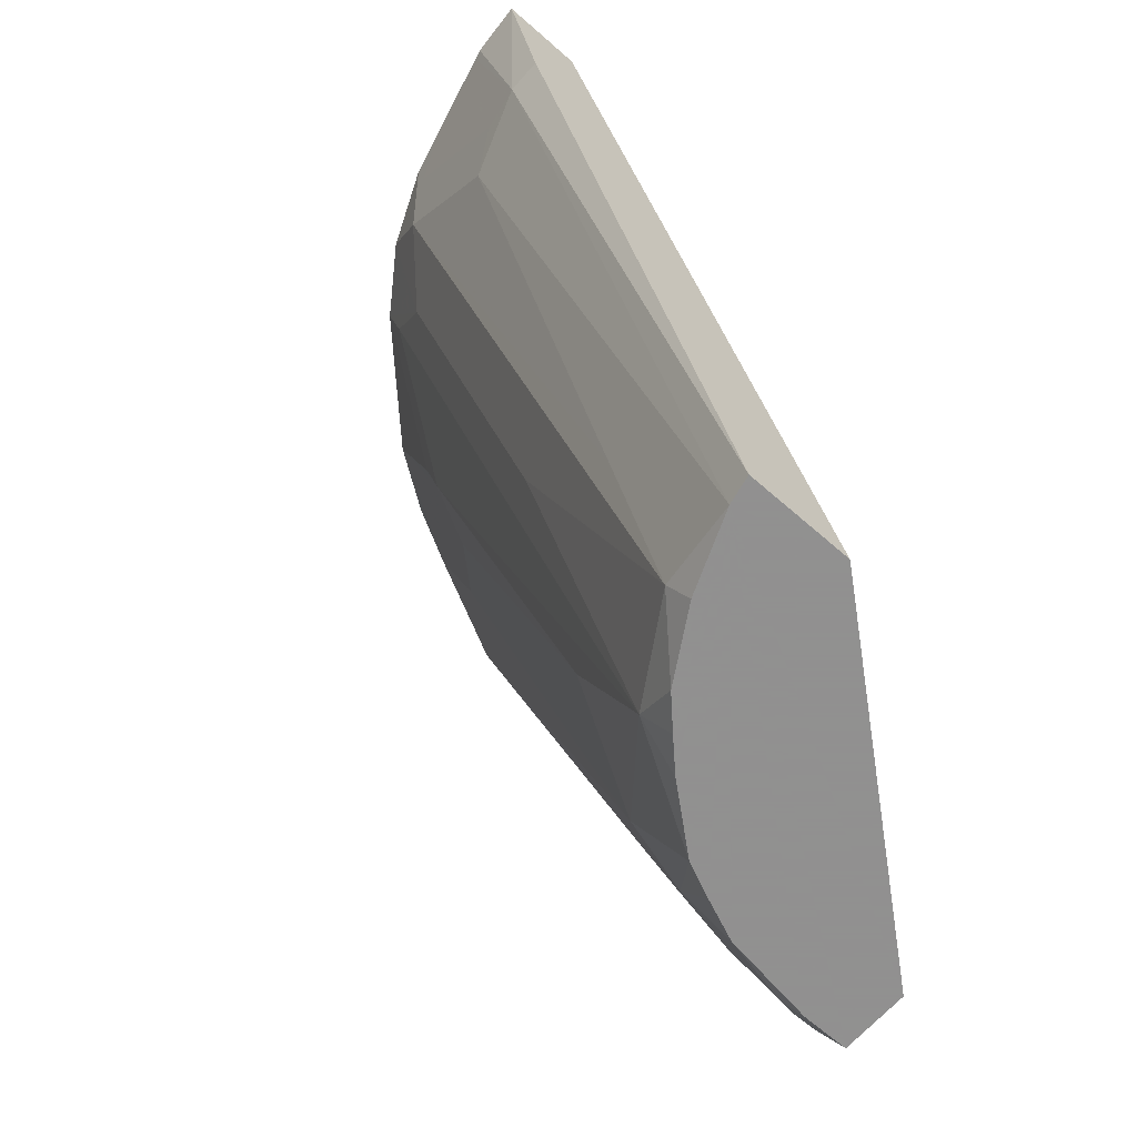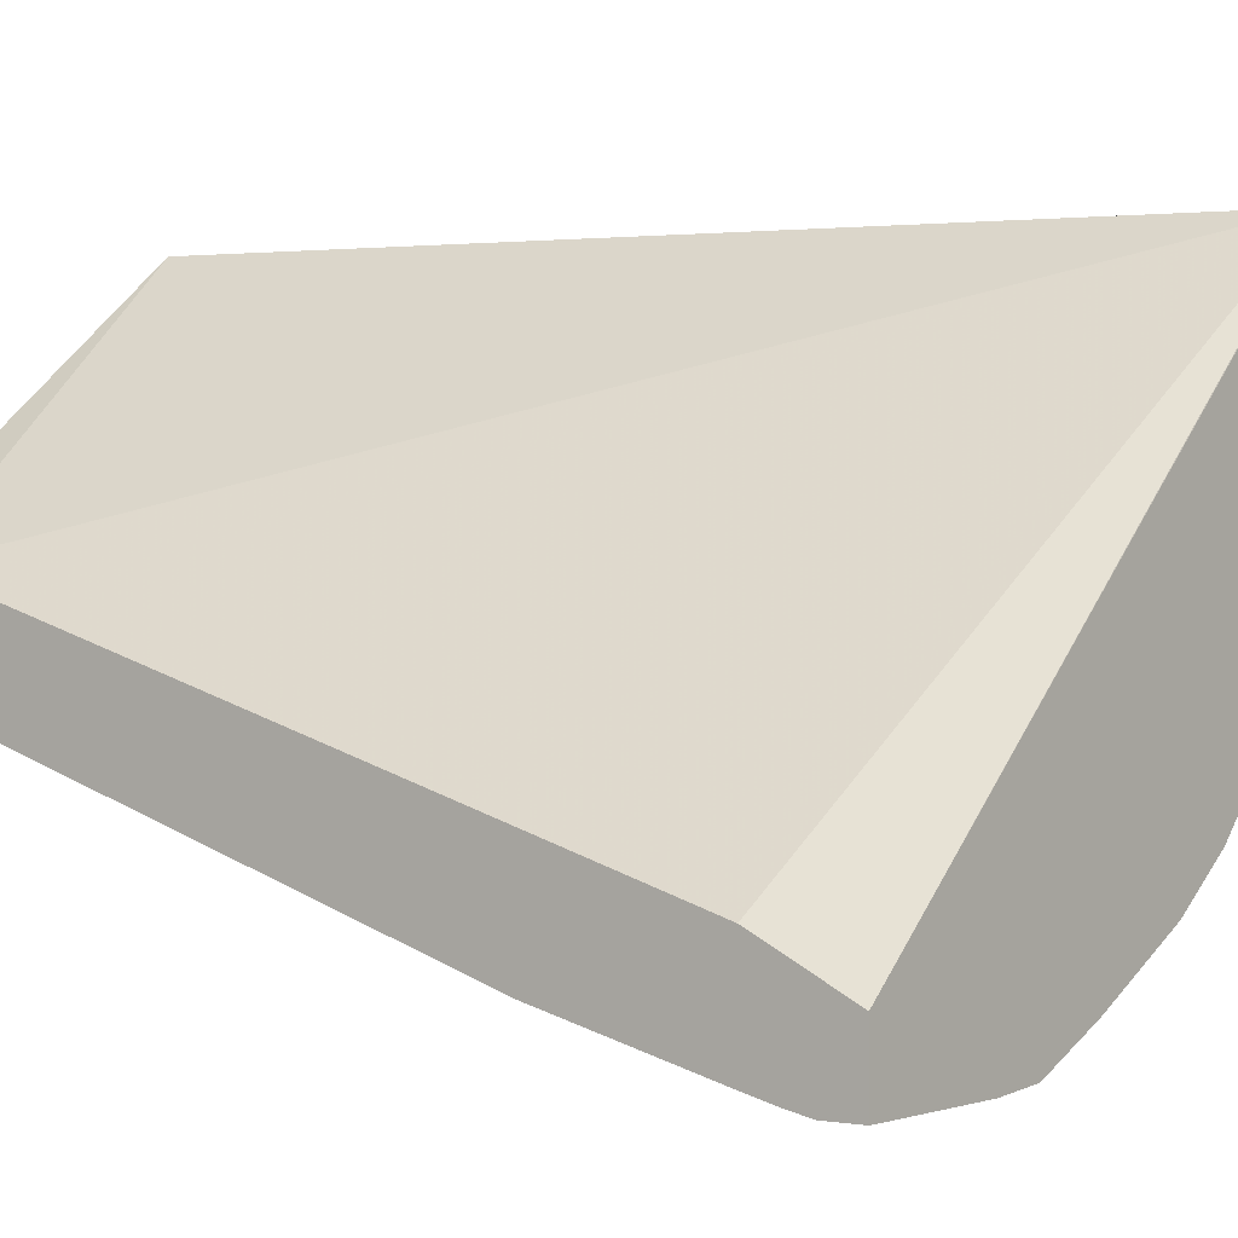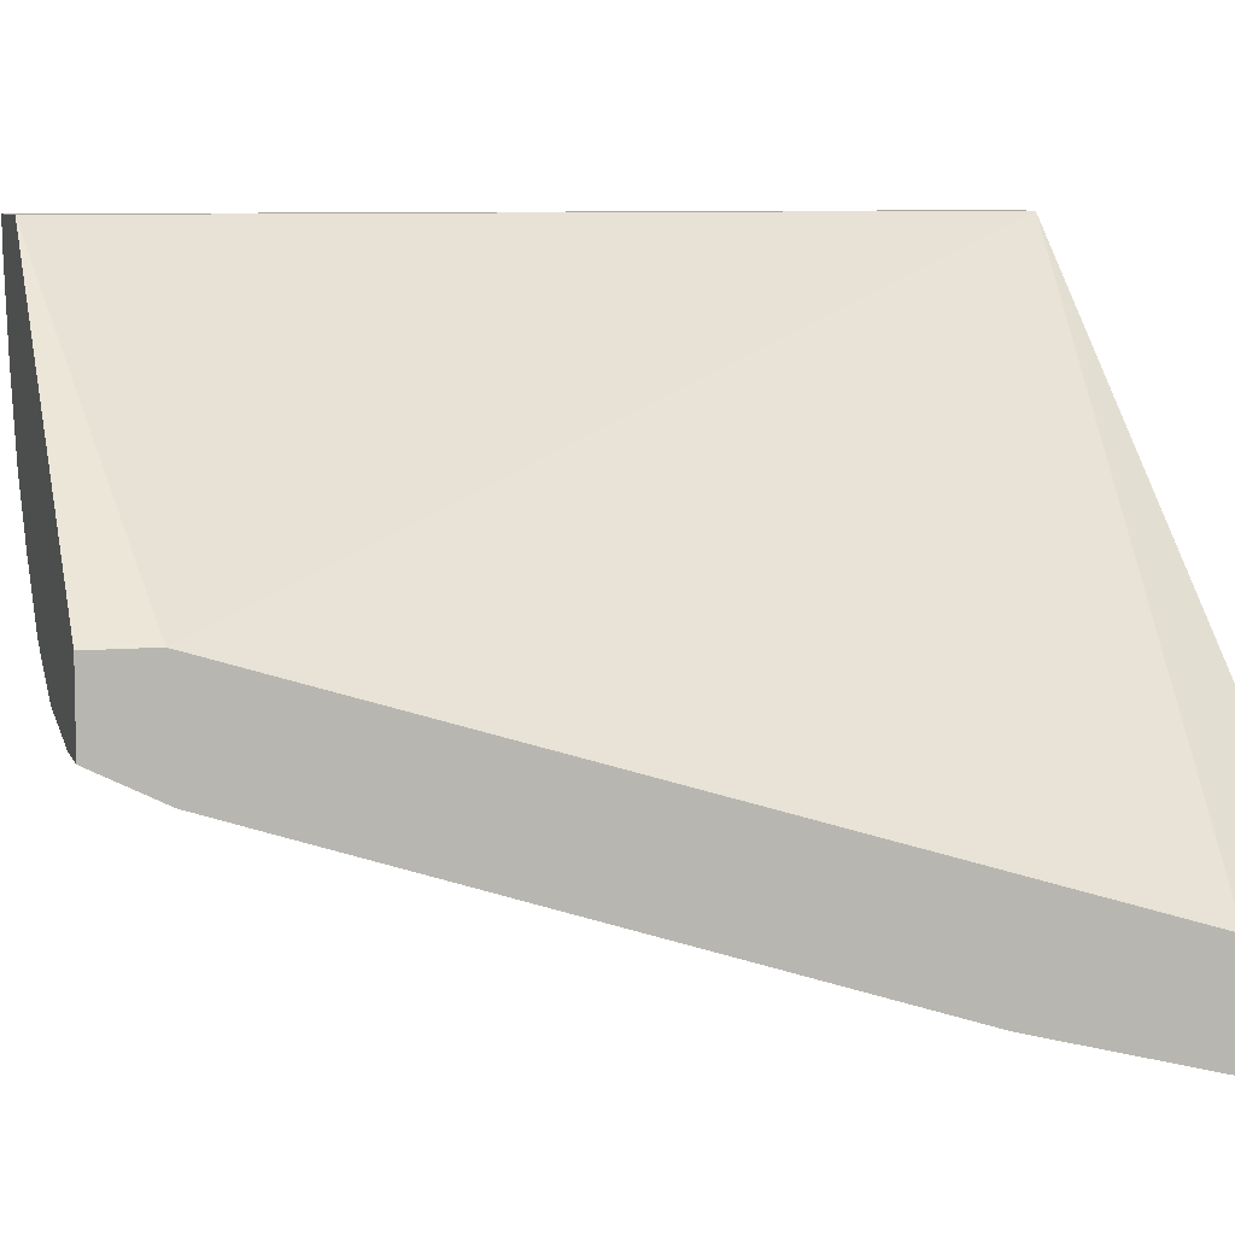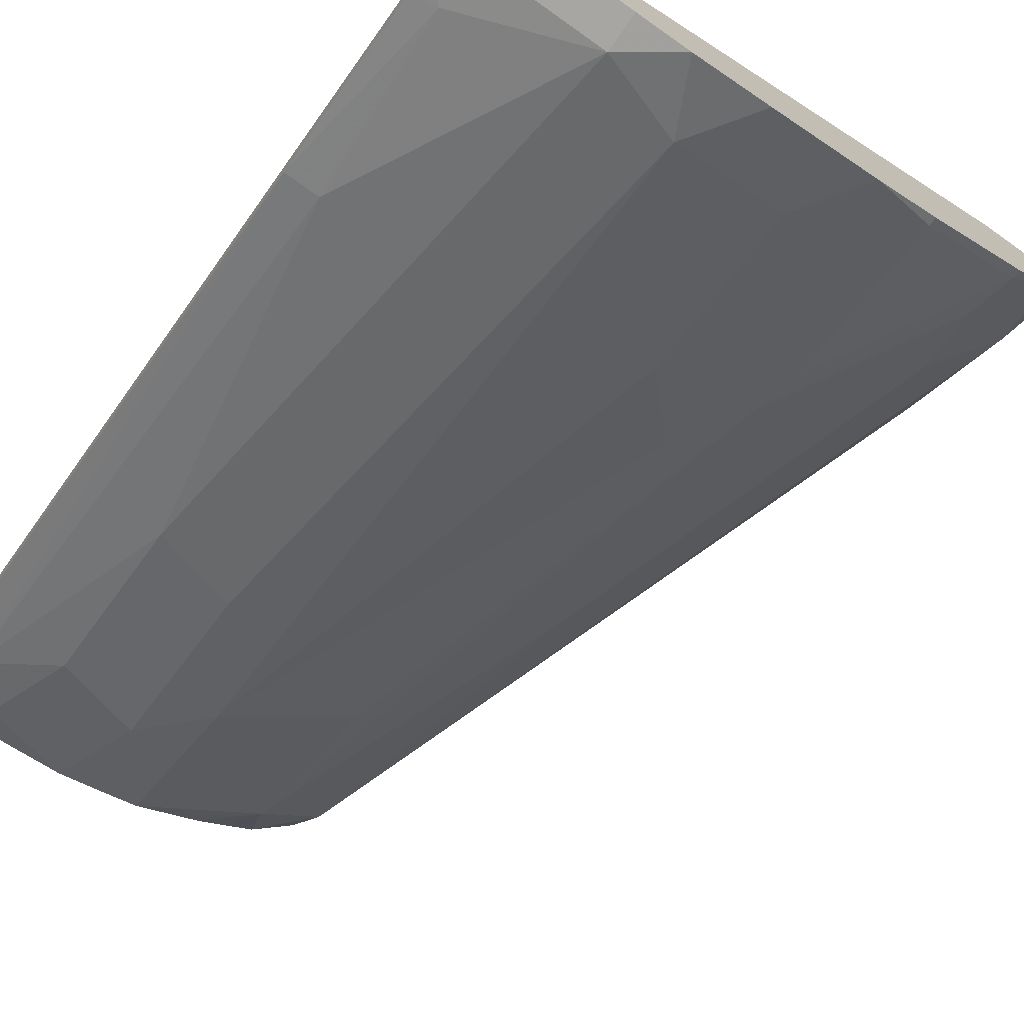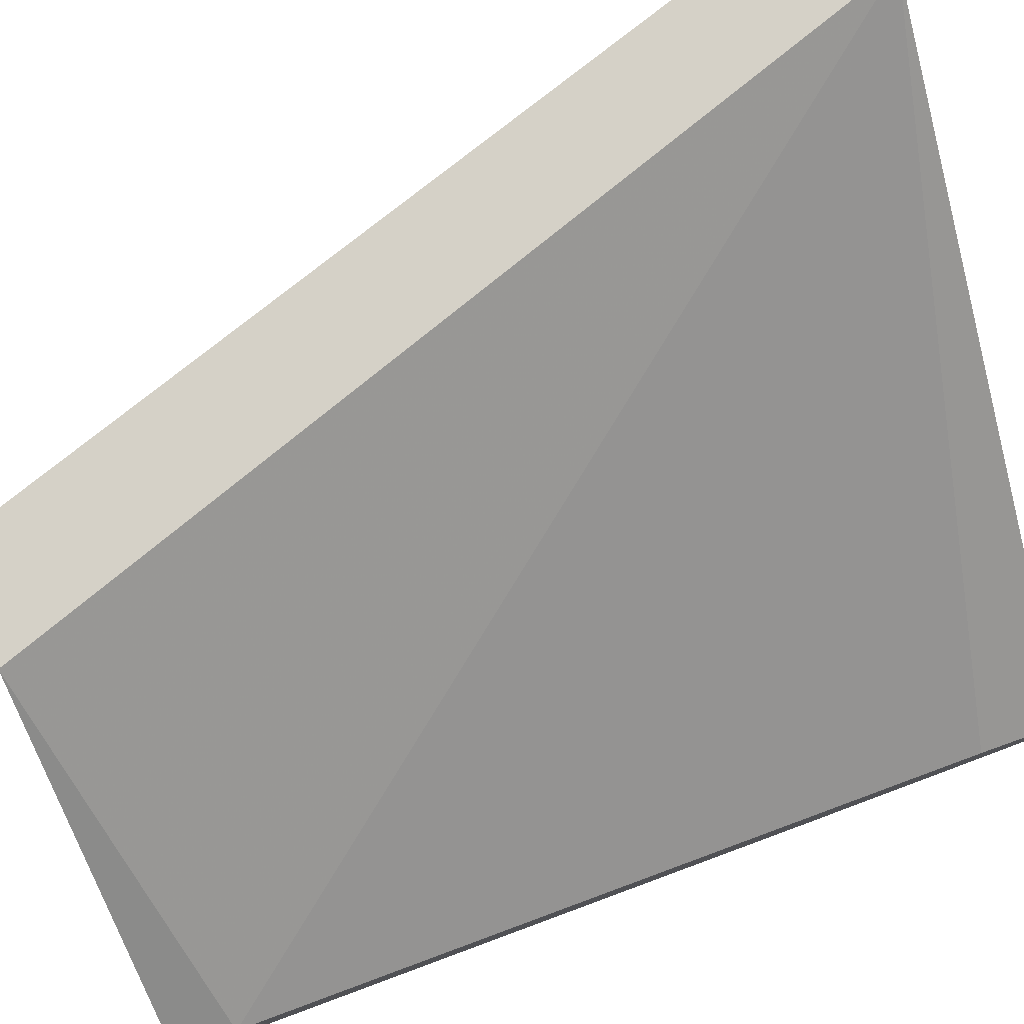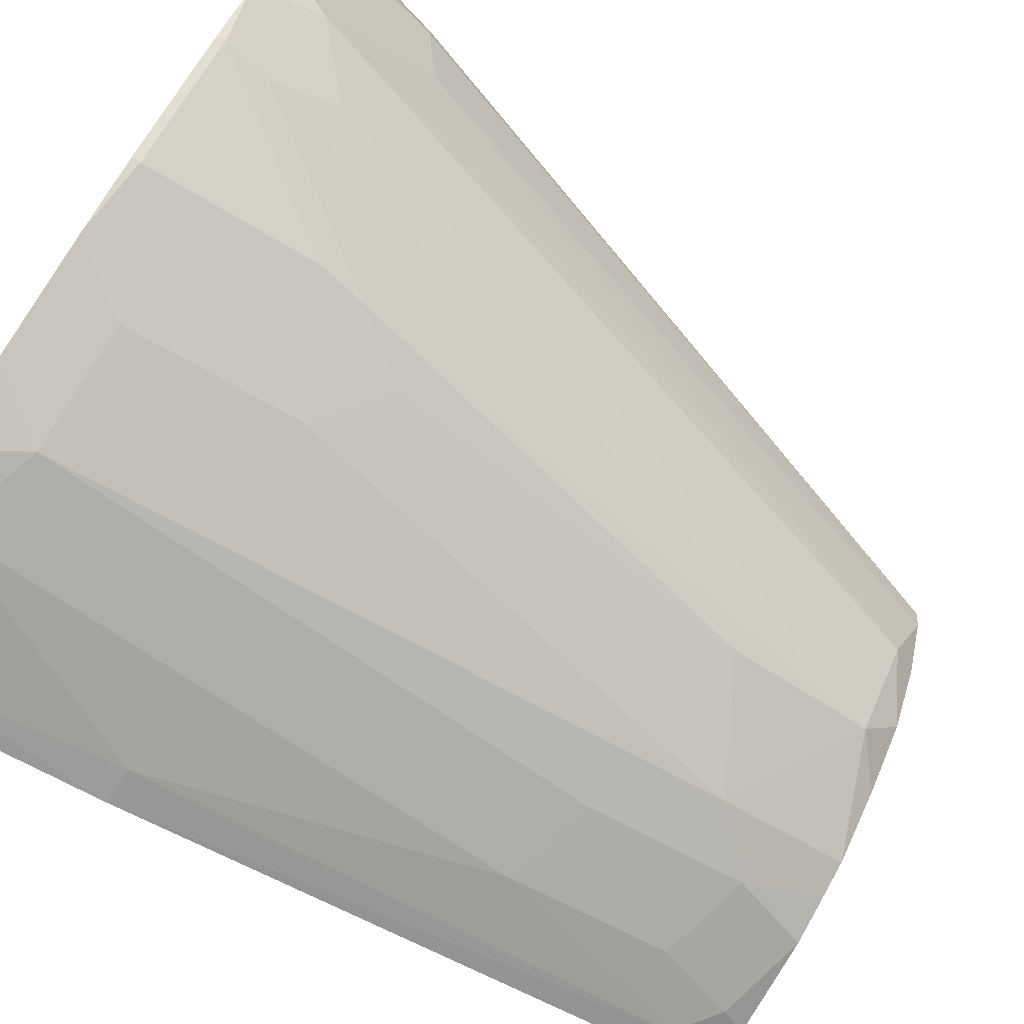
<metadata>
{"format":"obj","ext":"obj","renderer":"f3d","projection":"perspective","resolution":1024,"background":"white","views":[{"elev":-65.8,"azim":-41.4,"up":"+Y"},{"elev":-0.6,"azim":126.9,"up":"+Z"},{"elev":7.4,"azim":74.4,"up":"+Z"},{"elev":-74.1,"azim":144.7,"up":"+Z"},{"elev":78.7,"azim":69.0,"up":"+Z"},{"elev":-78.1,"azim":-122.5,"up":"+Z"}]}
</metadata>
<code>
v -0.2205 0.1258 -0.02569
v -0.2058 0.1259 -0.02569
v -0.2192 0.1259 -0.02982
v -0.2192 0.1259 -0.04458
v -0.2083 0.07574 -0.03789
v -0.2083 0.07574 -0.02569
v -0.1923 0.1259 -0.02569
v -0.215 0.1259 -0.06133
v -0.2178 0.1231 -0.04736
v -0.2083 0.09468 -0.05683
v -0.2052 0.0789 -0.05367
v -0.1989 0.06629 -0.0663
v -0.1292 -0.1703 -0.03522
v -0.1312 -0.1703 -0.02569
v -0.1918 0.1258 -0.02569
v 0.01141 0.1259 -0.205
v -0.2108 0.1259 -0.07822
v -0.2052 0.1168 -0.09156
v -0.2052 0.09784 -0.07262
v -0.1799 0.009449 -0.0663
v -0.1989 0.1042 -0.1042
v -0.1421 -0.1042 -0.0663
v -0.1231 -0.161 -0.0663
v -0.1184 -0.1703 -0.06163
v -0.09478 -0.1703 -0.02569
v 0.01141 0.09468 -0.1894
v 0.01141 0.1061 -0.1951
v 0.01141 -0.1515 -0.1137
v 0.01141 0.1259 -0.2273
v -0.207 0.1259 -0.09338
v -0.1799 0.02839 -0.08525
v -0.1956 0.1259 -0.1199
v -0.1799 0.08522 -0.1231
v -0.1421 -0.04733 -0.1042
v -0.161 -0.02839 -0.08525
v -0.101 -0.1578 -0.101
v -0.1042 -0.1703 -0.08525
v 0.01141 -0.1703 -0.1137
v 0.01141 0.1136 -0.2273
v -0.03789 0.1259 -0.2273
v -0.1799 0.1259 -0.142
v -0.1799 0.1231 -0.142
v -0.1768 0.1073 -0.1389
v -0.1042 -0.1042 -0.1231
v -0.06631 -0.1231 -0.142
v -0.06443 -0.1703 -0.1213
v -0.08525 -0.1703 -0.1042
v -0.09478 -0.1703 -0.09478
v -0.1389 0.05048 -0.1578
v 0.01141 -0.1703 -0.1374
v 0.01141 0.1061 -0.2258
v 0.003141 0.09784 -0.2241
v -0.03789 0.1136 -0.2273
v -0.0555 0.1259 -0.226
v -0.1771 0.1259 -0.1448
v -0.1638 0.1259 -0.1582
v -0.1421 0.1231 -0.1799
v -0.1421 0.06629 -0.161
v -0.1231 0.02839 -0.161
v -0.04735 -0.142 -0.142
v -0.1042 0.04735 -0.1799
v -0.06631 -0.009487 -0.1799
v -0.05223 -0.1703 -0.1267
v -0.1042 0.1042 -0.1989
v -0.004805 -0.1703 -0.1374
v 0.01141 -0.1498 -0.1476
v 0.01141 0.09642 -0.2234
v 0.01141 0.03787 -0.2083
v -1.479e-05 0.03787 -0.2083
v -0.06631 0.1042 -0.2178
v -0.05369 0.1168 -0.2241
v -0.01895 -0.07575 -0.1705
v -0.08202 0.1259 -0.2146
v -0.1421 0.1259 -0.1799
v -0.1199 0.1259 -0.1956
v -0.01895 -0.1326 -0.1515
v -0.03777 -0.1703 -0.1326
v -0.03791 -0.1703 -0.1326
v -0.04735 -0.08523 -0.161
v -0.009482 -0.161 -0.142
v 0.003141 -0.1484 -0.1484
f 36 43 49
f 36 49 44
f 39 51 52
f 39 52 53
f 40 53 54
f 41 55 42
f 45 61 64
f 42 55 56
f 42 49 43
f 42 57 58
f 42 58 49
f 44 49 59
f 44 59 45
f 45 60 46
f 45 59 61
f 36 48 37
f 42 56 57
f 36 47 48
f 29 53 40
f 36 45 46
f 45 64 62
f 21 35 22
f 21 22 31
f 22 35 23
f 23 36 37
f 23 37 24
f 23 35 34
f 36 46 47
f 23 34 36
f 29 39 53
f 32 41 42
f 32 42 33
f 33 42 43
f 33 43 36
f 33 36 34
f 36 44 45
f 25 38 28
f 45 62 79
f 21 34 35
f 49 58 57
f 60 79 72
f 60 72 76
f 62 64 70
f 62 70 79
f 64 75 73
f 64 73 70
f 65 77 80
f 60 78 63
f 65 80 81
f 66 81 68
f 68 81 69
f 69 81 72
f 70 72 79
f 72 81 76
f 76 81 80
f 76 80 77
f 65 81 66
f 45 79 60
f 60 77 78
f 57 75 64
f 49 57 64
f 49 64 61
f 49 61 59
f 50 65 66
f 51 67 52
f 52 67 68
f 52 68 69
f 60 76 77
f 52 69 53
f 53 71 54
f 53 69 72
f 53 72 70
f 54 71 70
f 54 70 73
f 56 74 57
f 57 74 75
f 53 70 71
f 21 33 34
f 46 60 63
f 21 30 32
f 2 32 30
f 2 30 17
f 2 17 8
f 2 8 4
f 2 4 3
f 4 8 9
f 4 9 5
f 2 41 32
f 5 9 10
f 5 19 11
f 5 11 12
f 5 12 13
f 5 13 14
f 5 14 6
f 7 15 16
f 8 17 9
f 5 10 19
f 9 17 18
f 2 55 41
f 2 74 56
f 21 32 33
f 1 2 3
f 1 3 4
f 1 4 5
f 1 5 6
f 1 6 14
f 1 14 25
f 2 56 55
f 1 15 7
f 2 7 16
f 2 16 29
f 2 29 40
f 2 40 54
f 2 54 73
f 2 73 75
f 2 75 74
f 1 7 2
f 9 18 19
f 1 25 15
f 11 19 21
f 15 27 16
f 15 25 28
f 15 28 26
f 16 27 26
f 16 26 28
f 16 28 38
f 16 38 50
f 16 50 66
f 16 66 68
f 16 68 67
f 16 67 51
f 16 51 39
f 17 30 18
f 18 21 19
f 18 30 21
f 20 31 22
f 9 19 10
f 15 26 27
f 13 20 22
f 16 39 29
f 13 38 25
f 11 21 12
f 13 25 14
f 12 20 13
f 12 31 20
f 13 22 23
f 13 23 24
f 13 24 37
f 13 37 48
f 12 21 31
f 13 47 46
f 13 46 63
f 13 63 78
f 13 50 38
f 13 78 77
f 13 77 65
f 13 48 47
f 13 65 50

</code>
